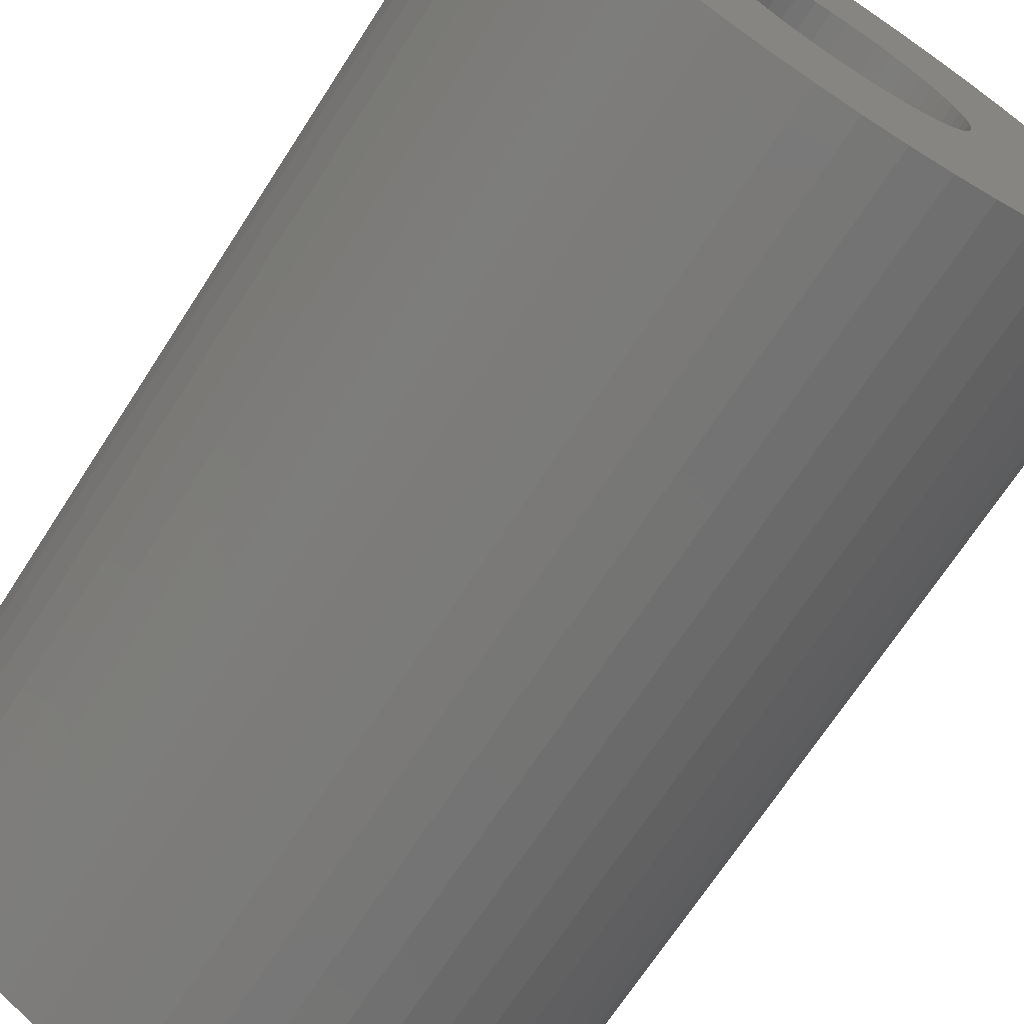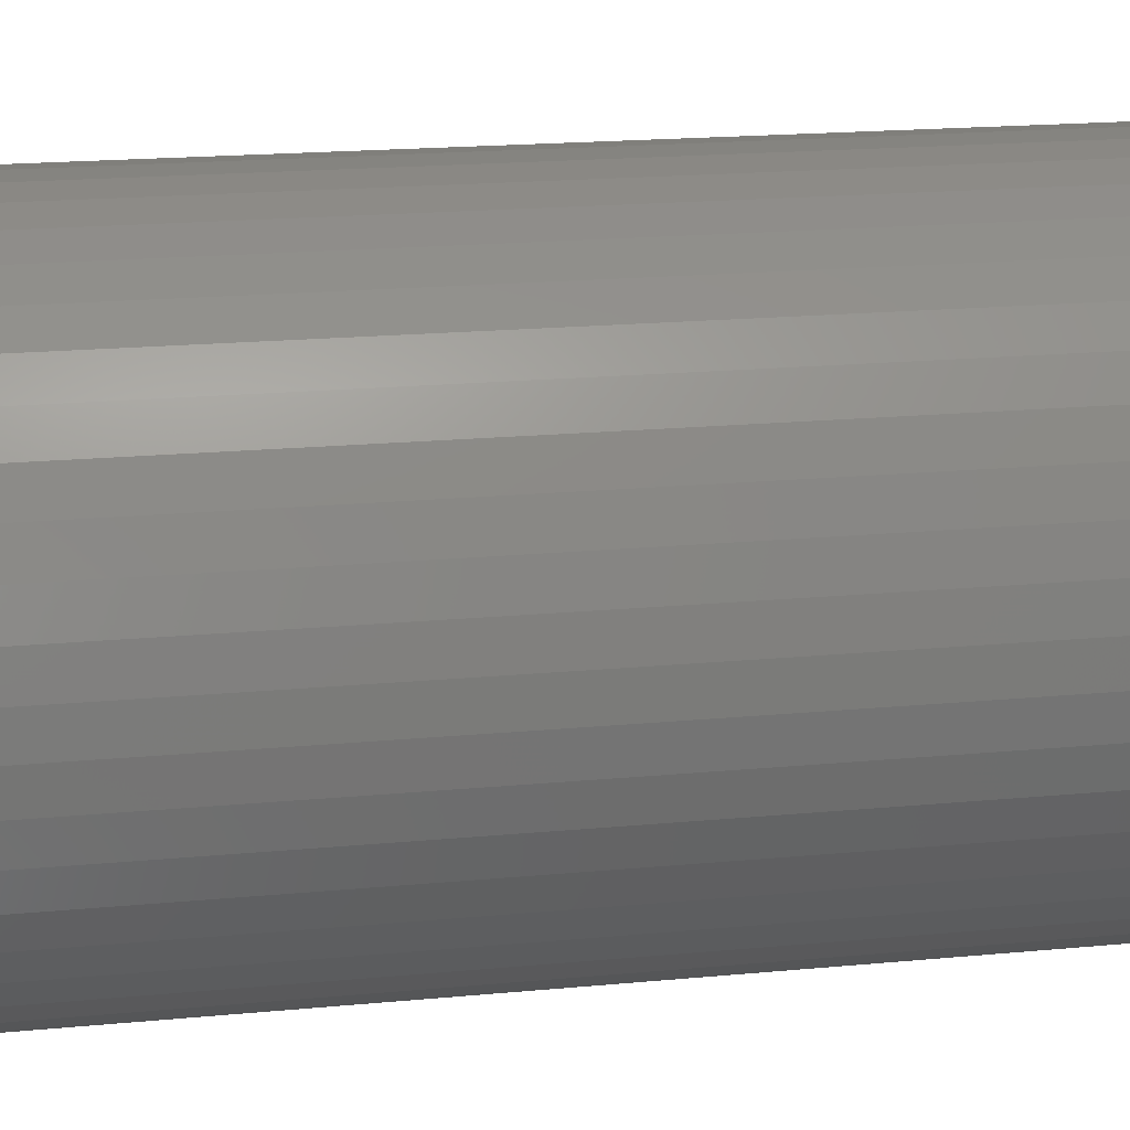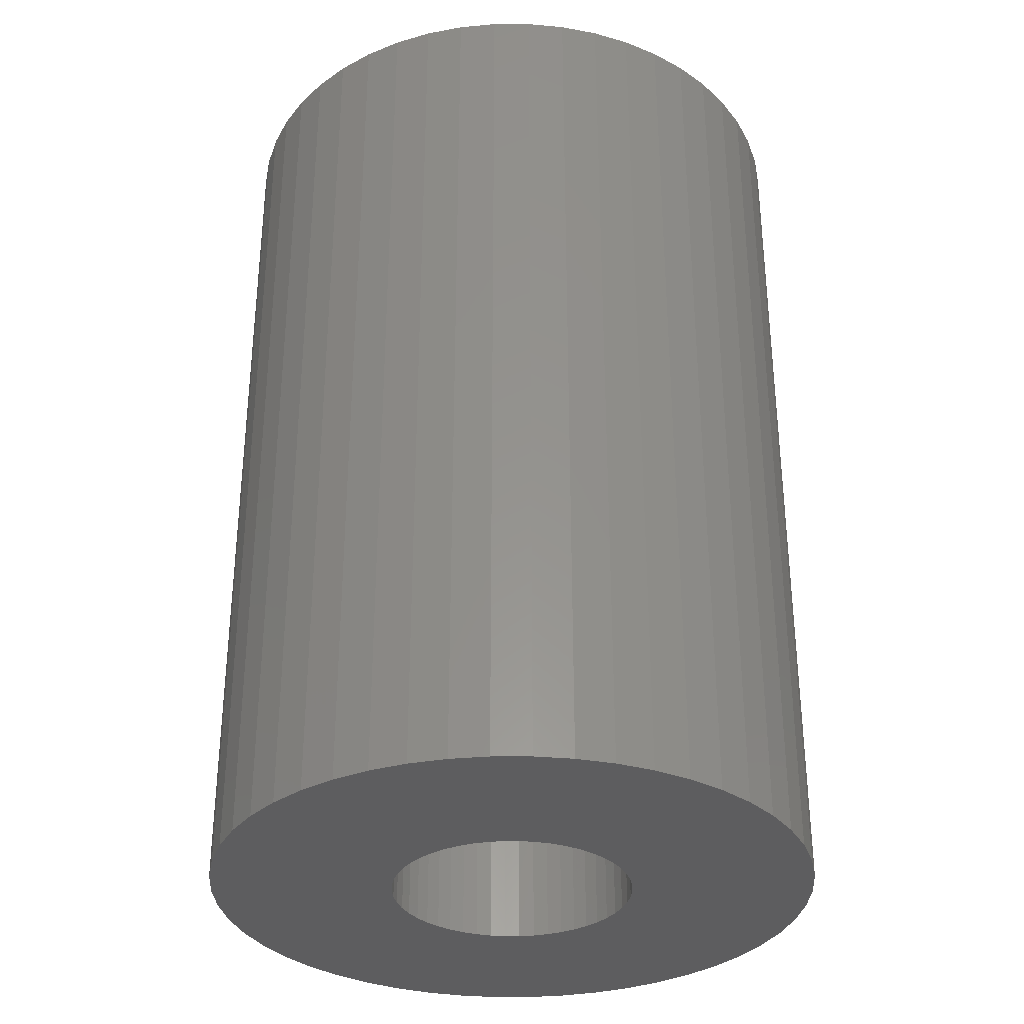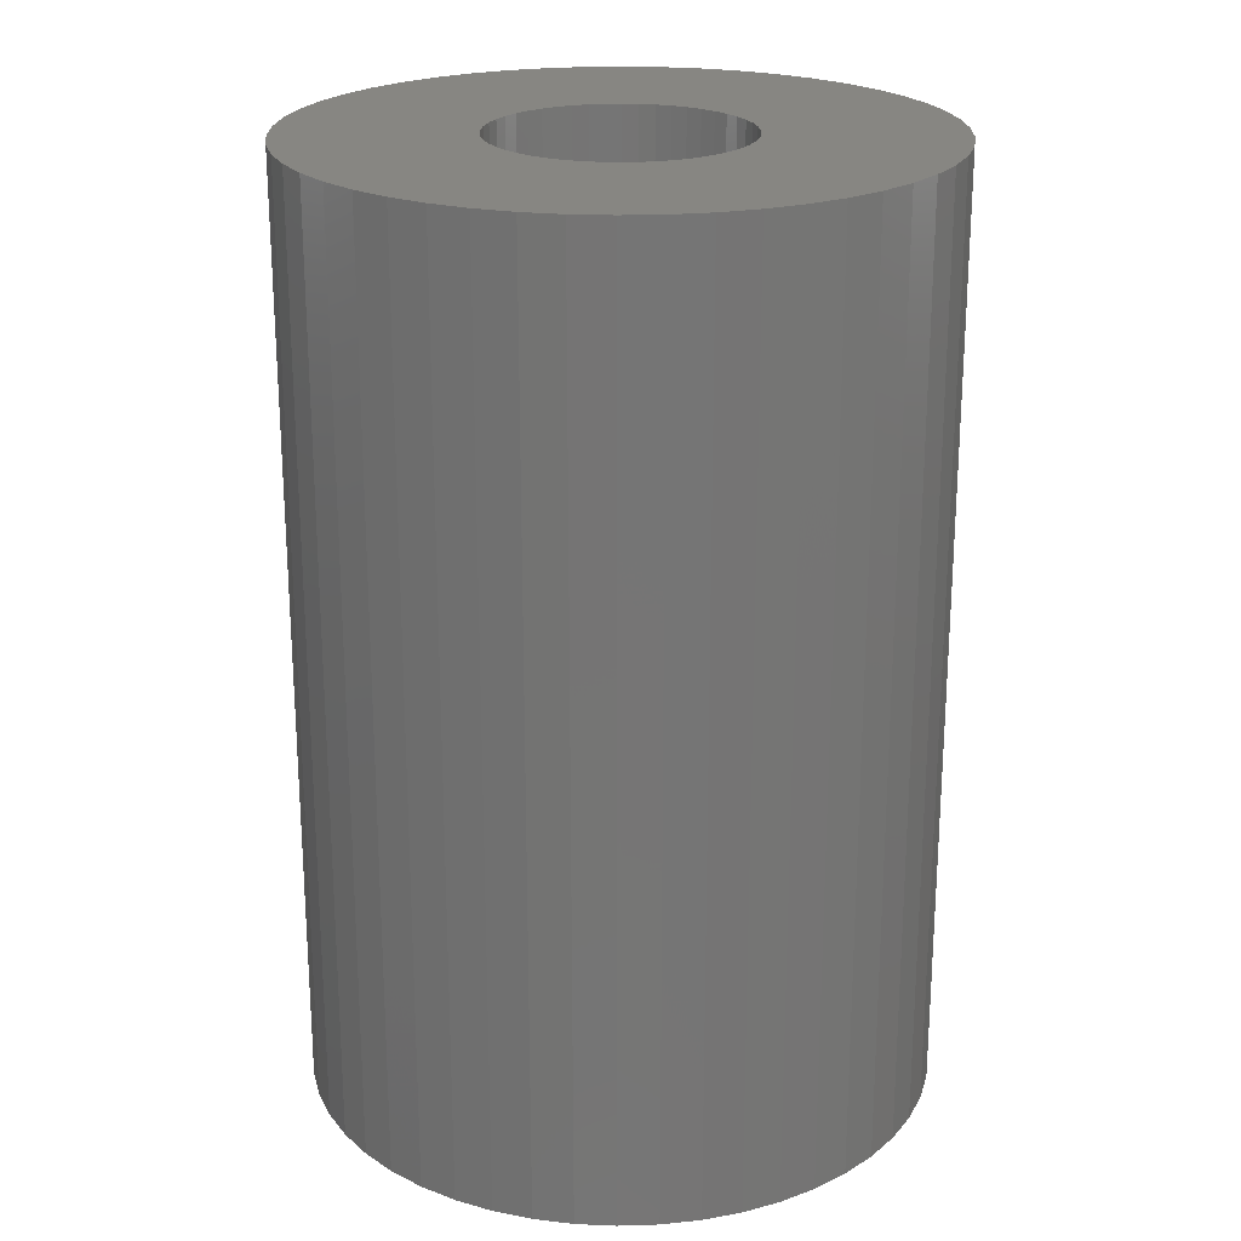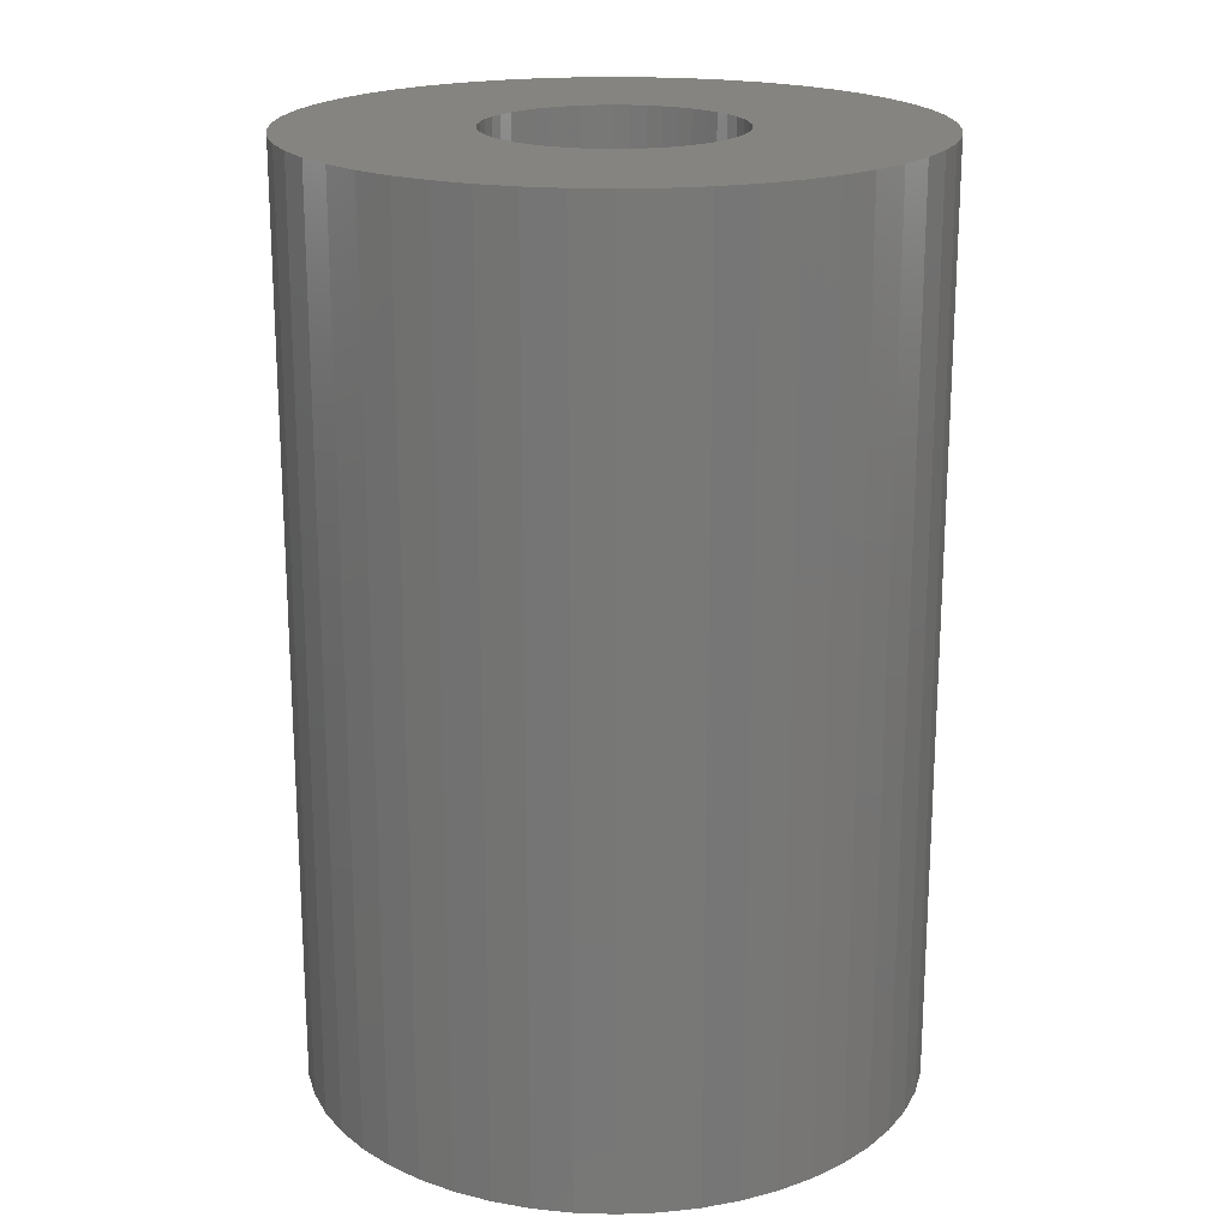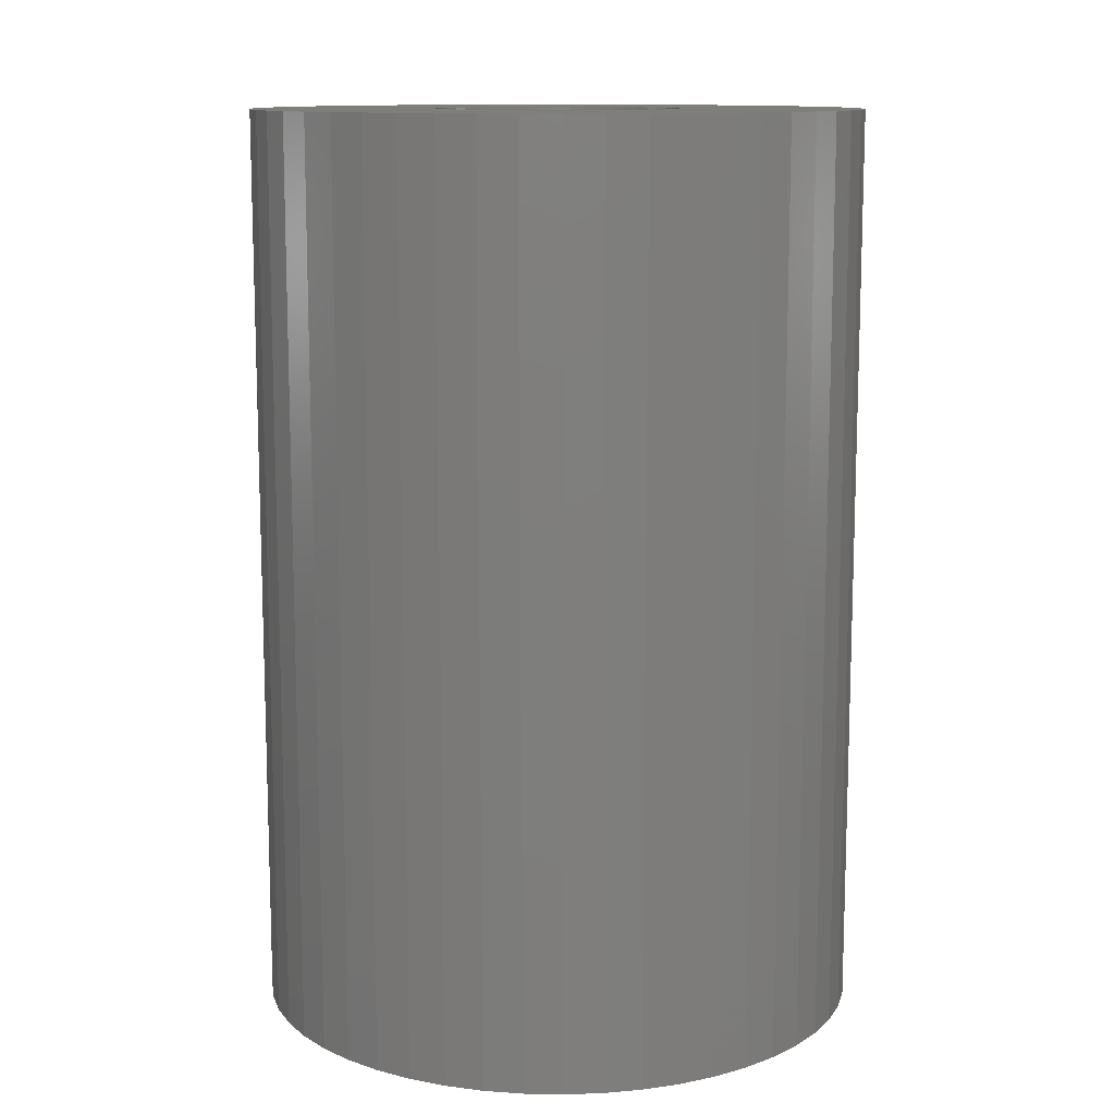
<metadata>
{"format":"stl","ext":"stl","renderer":"f3d","projection":"perspective","resolution":1024,"background":"white","views":[{"elev":-69.6,"azim":147.1,"up":"+Y"},{"elev":19.8,"azim":-99.8,"up":"+Y"},{"elev":-32.9,"azim":-136.7,"up":"+Z"},{"elev":22.4,"azim":-24.6,"up":"+Z"},{"elev":19.7,"azim":3.3,"up":"+Z"},{"elev":11.7,"azim":-155.7,"up":"+Z"}]}
</metadata>
<code>
# stl→obj: 200 verts, 400 faces
v 25 0 37.5
v 24.8 3.133 -37.5
v 24.8 3.133 37.5
v 25 0 -37.5
v -25 0 -37.5
v -24.8 3.133 37.5
v -24.8 3.133 -37.5
v -25 0 37.5
v 1.57 24.95 -37.5
v -1.57 24.95 37.5
v 1.57 24.95 37.5
v -1.57 24.95 -37.5
v -1.57 -24.95 -37.5
v 1.57 -24.95 37.5
v -1.57 -24.95 37.5
v 1.57 -24.95 -37.5
v 18.22 17.11 -37.5
v 15.94 19.26 37.5
v 18.22 17.11 37.5
v 15.94 19.26 -37.5
v -15.94 19.26 -37.5
v -18.22 17.11 37.5
v -15.94 19.26 37.5
v -18.22 17.11 -37.5
v -7.725 23.78 -37.5
v -10.64 22.62 37.5
v -7.725 23.78 37.5
v -10.64 22.62 -37.5
v 23.24 9.203 37.5
v 21.91 12.04 -37.5
v 21.91 12.04 37.5
v 23.24 9.203 -37.5
v 24.21 6.217 -37.5
v 24.21 6.217 37.5
v 20.23 14.69 -37.5
v 20.23 14.69 37.5
v 10.64 22.62 -37.5
v 7.725 23.78 37.5
v 10.64 22.62 37.5
v 7.725 23.78 -37.5
v 4.685 24.56 37.5
v 4.685 24.56 -37.5
v 13.4 21.11 -37.5
v 13.4 21.11 37.5
v -23.24 9.203 -37.5
v -21.91 12.04 37.5
v -21.91 12.04 -37.5
v -23.24 9.203 37.5
v -20.23 14.69 -37.5
v -20.23 14.69 37.5
v -24.21 6.217 -37.5
v -24.21 6.217 37.5
v -4.685 24.56 37.5
v -4.685 24.56 -37.5
v 4.685 -24.56 37.5
v 4.685 -24.56 -37.5
v 10 0 37.5
v 9.921 1.253 37.5
v 24.8 -3.133 37.5
v 9.686 2.487 37.5
v 9.921 -1.253 37.5
v 9.298 3.681 37.5
v 24.21 -6.217 37.5
v 8.763 4.818 37.5
v 9.686 -2.487 37.5
v 8.09 5.878 37.5
v 23.24 -9.203 37.5
v 7.29 6.845 37.5
v 9.298 -3.681 37.5
v 6.374 7.705 37.5
v 21.91 -12.04 37.5
v 5.358 8.443 37.5
v 8.763 -4.818 37.5
v 20.23 -14.69 37.5
v 4.258 9.048 37.5
v 3.09 9.511 37.5
v 1.874 9.823 37.5
v 0.6279 9.98 37.5
v -0.6279 9.98 37.5
v -1.874 9.823 37.5
v -3.09 9.511 37.5
v -4.258 9.048 37.5
v -5.358 8.443 37.5
v -13.4 21.11 37.5
v -6.374 7.705 37.5
v -7.29 6.845 37.5
v -8.09 5.878 37.5
v -8.763 4.818 37.5
v 8.09 -5.878 37.5
v 18.22 -17.11 37.5
v 7.29 -6.845 37.5
v 15.94 -19.26 37.5
v 6.374 -7.705 37.5
v 13.4 -21.11 37.5
v 5.358 -8.443 37.5
v 10.64 -22.62 37.5
v 4.258 -9.048 37.5
v 7.725 -23.78 37.5
v 3.09 -9.511 37.5
v 1.874 -9.823 37.5
v 0.6279 -9.98 37.5
v -0.6279 -9.98 37.5
v -1.874 -9.823 37.5
v -4.685 -24.56 37.5
v -3.09 -9.511 37.5
v -7.725 -23.78 37.5
v -4.258 -9.048 37.5
v -10.64 -22.62 37.5
v -5.358 -8.443 37.5
v -13.4 -21.11 37.5
v -6.374 -7.705 37.5
v -15.94 -19.26 37.5
v -7.29 -6.845 37.5
v -18.22 -17.11 37.5
v -8.09 -5.878 37.5
v -20.23 -14.69 37.5
v -8.763 -4.818 37.5
v -21.91 -12.04 37.5
v -9.298 -3.681 37.5
v -23.24 -9.203 37.5
v -9.686 -2.487 37.5
v -24.21 -6.217 37.5
v -9.921 -1.253 37.5
v -24.8 -3.133 37.5
v -10 0 37.5
v -9.298 3.681 37.5
v -9.686 2.487 37.5
v -9.921 1.253 37.5
v -13.4 21.11 -37.5
v 24.8 -3.133 -37.5
v 24.21 -6.217 -37.5
v -21.91 -12.04 -37.5
v -23.24 -9.203 -37.5
v 10 0 -37.5
v 9.921 -1.253 -37.5
v 9.686 -2.487 -37.5
v 23.24 -9.203 -37.5
v 9.921 1.253 -37.5
v 9.298 -3.681 -37.5
v 21.91 -12.04 -37.5
v 8.763 -4.818 -37.5
v 20.23 -14.69 -37.5
v 9.686 2.487 -37.5
v 8.09 -5.878 -37.5
v 18.22 -17.11 -37.5
v 7.29 -6.845 -37.5
v 15.94 -19.26 -37.5
v 9.298 3.681 -37.5
v 6.374 -7.705 -37.5
v 13.4 -21.11 -37.5
v 5.358 -8.443 -37.5
v 10.64 -22.62 -37.5
v 8.763 4.818 -37.5
v 4.258 -9.048 -37.5
v 7.725 -23.78 -37.5
v 3.09 -9.511 -37.5
v 1.874 -9.823 -37.5
v 0.6279 -9.98 -37.5
v -0.6279 -9.98 -37.5
v -1.874 -9.823 -37.5
v -4.685 -24.56 -37.5
v -3.09 -9.511 -37.5
v -7.725 -23.78 -37.5
v -4.258 -9.048 -37.5
v -10.64 -22.62 -37.5
v -5.358 -8.443 -37.5
v -13.4 -21.11 -37.5
v -6.374 -7.705 -37.5
v -15.94 -19.26 -37.5
v -7.29 -6.845 -37.5
v -18.22 -17.11 -37.5
v -8.09 -5.878 -37.5
v -20.23 -14.69 -37.5
v -8.763 -4.818 -37.5
v 8.09 5.878 -37.5
v 7.29 6.845 -37.5
v 6.374 7.705 -37.5
v 5.358 8.443 -37.5
v 4.258 9.048 -37.5
v 3.09 9.511 -37.5
v 1.874 9.823 -37.5
v 0.6279 9.98 -37.5
v -0.6279 9.98 -37.5
v -1.874 9.823 -37.5
v -3.09 9.511 -37.5
v -4.258 9.048 -37.5
v -5.358 8.443 -37.5
v -6.374 7.705 -37.5
v -7.29 6.845 -37.5
v -8.09 5.878 -37.5
v -8.763 4.818 -37.5
v -9.298 3.681 -37.5
v -9.686 2.487 -37.5
v -9.921 1.253 -37.5
v -10 0 -37.5
v -9.298 -3.681 -37.5
v -9.686 -2.487 -37.5
v -24.21 -6.217 -37.5
v -9.921 -1.253 -37.5
v -24.8 -3.133 -37.5
f 1 2 3
f 2 1 4
f 5 6 7
f 6 5 8
f 9 10 11
f 10 9 12
f 13 14 15
f 14 13 16
f 17 18 19
f 18 17 20
f 21 22 23
f 22 21 24
f 25 26 27
f 26 25 28
f 29 30 31
f 30 29 32
f 3 33 34
f 33 3 2
f 31 35 36
f 35 31 30
f 37 38 39
f 38 37 40
f 40 41 38
f 41 40 42
f 43 39 44
f 39 43 37
f 45 46 47
f 46 45 48
f 49 22 24
f 22 49 50
f 51 48 45
f 48 51 52
f 12 53 10
f 53 12 54
f 16 55 14
f 55 16 56
f 34 32 29
f 32 34 33
f 36 17 19
f 17 36 35
f 42 11 41
f 11 42 9
f 20 44 18
f 44 20 43
f 47 50 49
f 50 47 46
f 7 52 51
f 52 7 6
f 57 1 3
f 58 3 34
f 1 57 59
f 60 34 29
f 61 59 57
f 62 29 31
f 59 61 63
f 64 31 36
f 65 63 61
f 66 36 19
f 63 65 67
f 68 19 18
f 69 67 65
f 70 18 44
f 67 69 71
f 72 44 39
f 73 71 69
f 71 73 74
f 3 58 57
f 34 60 58
f 29 62 60
f 31 64 62
f 36 66 64
f 75 39 38
f 19 68 66
f 18 70 68
f 44 72 70
f 76 38 41
f 39 75 72
f 38 76 75
f 41 77 76
f 11 77 41
f 11 78 77
f 11 79 78
f 10 79 11
f 10 80 79
f 53 80 10
f 80 53 81
f 27 81 53
f 81 27 82
f 26 82 27
f 82 26 83
f 84 83 26
f 83 84 85
f 23 85 84
f 85 23 86
f 22 86 23
f 86 22 87
f 87 50 88
f 50 87 22
f 89 74 73
f 74 89 90
f 91 90 89
f 90 91 92
f 93 92 91
f 92 93 94
f 95 94 93
f 94 95 96
f 97 96 95
f 96 97 98
f 99 98 97
f 98 99 55
f 100 55 99
f 100 14 55
f 101 14 100
f 102 14 101
f 102 15 14
f 103 15 102
f 104 103 105
f 106 105 107
f 103 104 15
f 108 107 109
f 110 109 111
f 112 111 113
f 105 106 104
f 114 113 115
f 116 115 117
f 118 117 119
f 120 119 121
f 122 121 123
f 107 108 106
f 124 123 125
f 46 88 50
f 88 46 126
f 109 110 108
f 48 126 46
f 111 112 110
f 126 48 127
f 113 114 112
f 52 127 48
f 115 116 114
f 127 52 128
f 117 118 116
f 6 128 52
f 119 120 118
f 128 6 125
f 121 122 120
f 8 125 6
f 123 124 122
f 125 8 124
f 28 84 26
f 84 28 129
f 129 23 84
f 23 129 21
f 54 27 53
f 27 54 25
f 59 4 1
f 4 59 130
f 63 130 59
f 130 63 131
f 132 120 133
f 120 132 118
f 134 4 130
f 135 130 131
f 4 134 2
f 136 131 137
f 138 2 134
f 139 137 140
f 2 138 33
f 141 140 142
f 143 33 138
f 144 142 145
f 33 143 32
f 146 145 147
f 148 32 143
f 149 147 150
f 32 148 30
f 151 150 152
f 153 30 148
f 30 153 35
f 130 135 134
f 131 136 135
f 137 139 136
f 140 141 139
f 142 144 141
f 154 152 155
f 145 146 144
f 147 149 146
f 150 151 149
f 156 155 56
f 152 154 151
f 155 156 154
f 56 157 156
f 16 157 56
f 16 158 157
f 16 159 158
f 13 159 16
f 13 160 159
f 161 160 13
f 160 161 162
f 163 162 161
f 162 163 164
f 165 164 163
f 164 165 166
f 167 166 165
f 166 167 168
f 169 168 167
f 168 169 170
f 171 170 169
f 170 171 172
f 172 173 174
f 173 172 171
f 175 35 153
f 35 175 17
f 176 17 175
f 17 176 20
f 177 20 176
f 20 177 43
f 178 43 177
f 43 178 37
f 179 37 178
f 37 179 40
f 180 40 179
f 40 180 42
f 181 42 180
f 181 9 42
f 182 9 181
f 183 9 182
f 183 12 9
f 184 12 183
f 54 184 185
f 25 185 186
f 184 54 12
f 28 186 187
f 129 187 188
f 21 188 189
f 185 25 54
f 24 189 190
f 49 190 191
f 47 191 192
f 45 192 193
f 51 193 194
f 186 28 25
f 7 194 195
f 132 174 173
f 174 132 196
f 187 129 28
f 133 196 132
f 188 21 129
f 196 133 197
f 189 24 21
f 198 197 133
f 190 49 24
f 197 198 199
f 191 47 49
f 200 199 198
f 192 45 47
f 199 200 195
f 193 51 45
f 5 195 200
f 194 7 51
f 195 5 7
f 152 94 96
f 94 152 150
f 71 137 67
f 137 71 140
f 133 122 198
f 122 133 120
f 147 90 92
f 90 147 145
f 155 96 98
f 96 155 152
f 56 98 55
f 98 56 155
f 74 140 71
f 140 74 142
f 90 142 74
f 142 90 145
f 67 131 63
f 131 67 137
f 161 15 104
f 15 161 13
f 165 106 108
f 106 165 163
f 163 104 106
f 104 163 161
f 171 116 173
f 116 171 114
f 171 112 114
f 112 171 169
f 198 124 200
f 124 198 122
f 200 8 5
f 8 200 124
f 150 92 94
f 92 150 147
f 173 118 132
f 118 173 116
f 167 108 110
f 108 167 165
f 169 110 112
f 110 169 167
f 134 58 138
f 58 134 57
f 125 194 128
f 194 125 195
f 183 78 79
f 78 183 182
f 158 102 101
f 102 158 159
f 177 68 70
f 68 177 176
f 189 85 86
f 85 189 188
f 186 81 82
f 81 186 185
f 148 64 153
f 64 148 62
f 153 66 175
f 66 153 64
f 180 75 76
f 75 180 179
f 181 76 77
f 76 181 180
f 179 72 75
f 72 179 178
f 88 190 87
f 190 88 191
f 87 189 86
f 189 87 190
f 127 192 126
f 192 127 193
f 187 82 83
f 82 187 186
f 184 79 80
f 79 184 183
f 157 101 100
f 101 157 158
f 143 62 148
f 62 143 60
f 138 60 143
f 60 138 58
f 175 68 176
f 68 175 66
f 182 77 78
f 77 182 181
f 178 70 72
f 70 178 177
f 126 191 88
f 191 126 192
f 128 193 127
f 193 128 194
f 188 83 85
f 83 188 187
f 185 80 81
f 80 185 184
f 135 57 134
f 57 135 61
f 146 89 144
f 89 146 91
f 139 65 136
f 65 139 69
f 136 61 135
f 61 136 65
f 162 107 105
f 107 162 164
f 154 99 97
f 99 154 156
f 151 97 95
f 97 151 154
f 144 73 141
f 73 144 89
f 113 172 115
f 172 113 170
f 119 197 121
f 197 119 196
f 156 100 99
f 100 156 157
f 146 93 91
f 93 146 149
f 149 95 93
f 95 149 151
f 141 69 139
f 69 141 73
f 164 109 107
f 109 164 166
f 160 105 103
f 105 160 162
f 115 174 117
f 174 115 172
f 117 196 119
f 196 117 174
f 121 199 123
f 199 121 197
f 123 195 125
f 195 123 199
f 168 113 111
f 113 168 170
f 166 111 109
f 111 166 168
f 159 103 102
f 103 159 160

</code>
